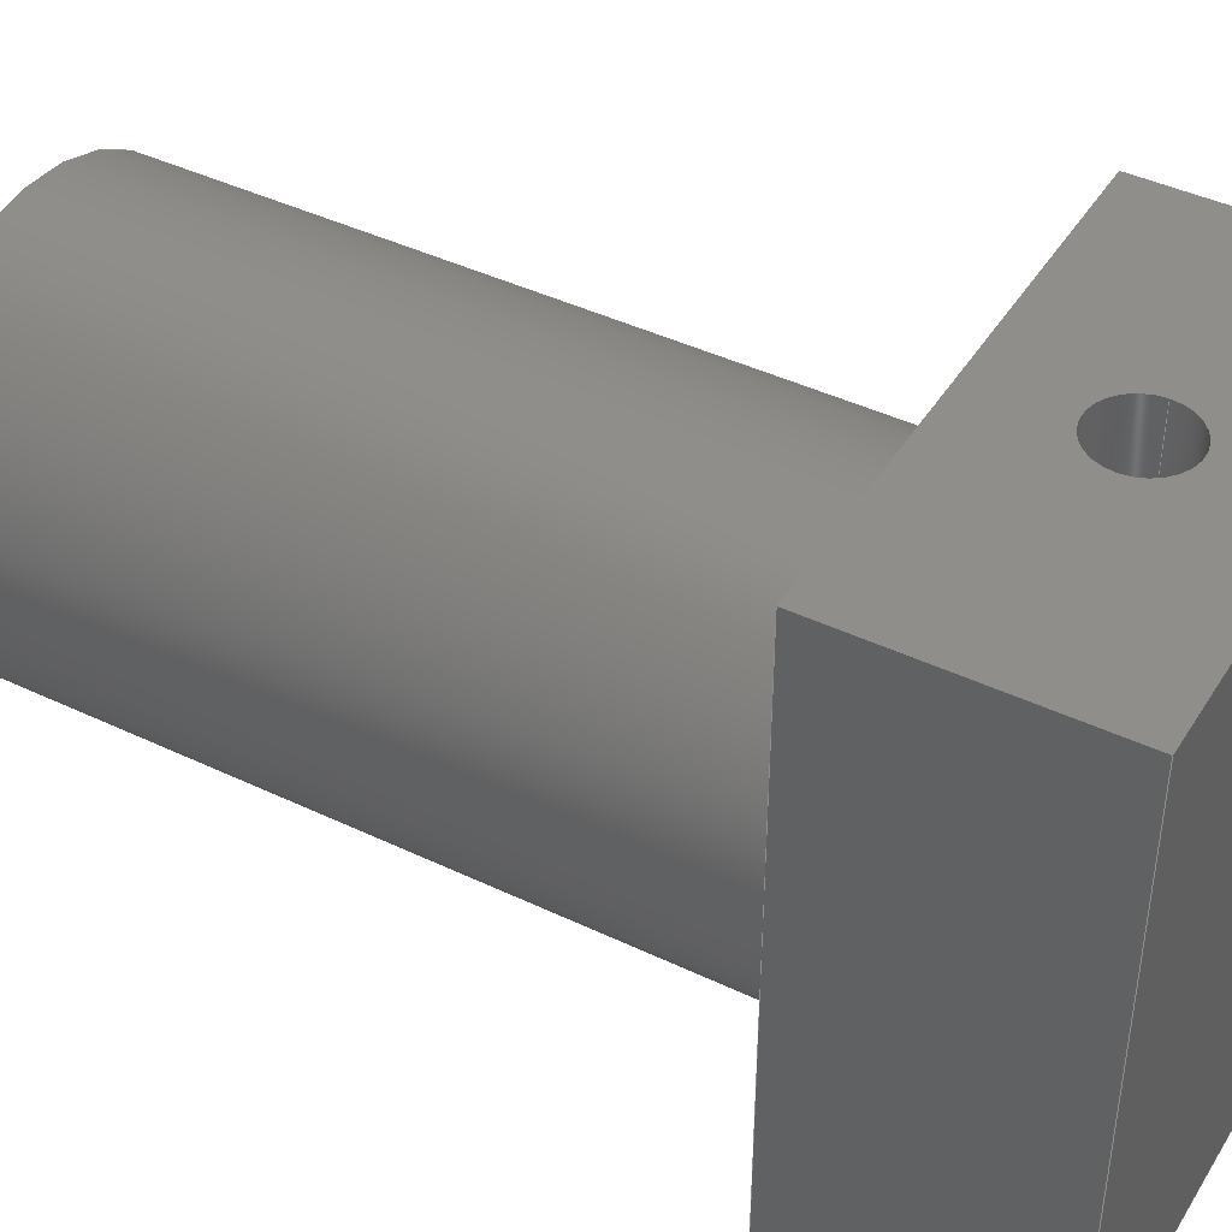
<metadata>
{"format":"step","ext":"step","renderer":"f3d","projection":"perspective","resolution":1024,"background":"white","views":[{"elev":42.8,"azim":-60.4,"up":"+Z"}]}
</metadata>
<code>
ISO-10303-21;
DATA;
#1=MECHANICAL_DESIGN_GEOMETRIC_PRESENTATION_REPRESENTATION('',(#4),#417);
#2=SHAPE_REPRESENTATION_RELATIONSHIP('SRR','None',#424,#3);
#3=ADVANCED_BREP_SHAPE_REPRESENTATION('',(#5),#416);
#4=STYLED_ITEM('',(#434),#5);
#5=MANIFOLD_SOLID_BREP('Body1',#219);
#6=PLANE('',#238);
#7=PLANE('',#245);
#8=PLANE('',#249);
#9=PLANE('',#250);
#10=PLANE('',#251);
#11=PLANE('',#252);
#12=PLANE('',#253);
#13=PLANE('',#254);
#14=PLANE('',#255);
#15=FACE_BOUND('',#38,.T.);
#16=FACE_BOUND('',#40,.T.);
#17=FACE_BOUND('',#44,.T.);
#18=FACE_BOUND('',#47,.T.);
#19=FACE_BOUND('',#49,.T.);
#20=FACE_BOUND('',#52,.T.);
#21=FACE_BOUND('',#55,.T.);
#22=FACE_OUTER_BOUND('',#36,.T.);
#23=FACE_OUTER_BOUND('',#37,.T.);
#24=FACE_OUTER_BOUND('',#39,.T.);
#25=FACE_OUTER_BOUND('',#41,.T.);
#26=FACE_OUTER_BOUND('',#42,.T.);
#27=FACE_OUTER_BOUND('',#43,.T.);
#28=FACE_OUTER_BOUND('',#45,.T.);
#29=FACE_OUTER_BOUND('',#46,.T.);
#30=FACE_OUTER_BOUND('',#48,.T.);
#31=FACE_OUTER_BOUND('',#50,.T.);
#32=FACE_OUTER_BOUND('',#51,.T.);
#33=FACE_OUTER_BOUND('',#53,.T.);
#34=FACE_OUTER_BOUND('',#54,.T.);
#35=FACE_OUTER_BOUND('',#56,.T.);
#36=EDGE_LOOP('',(#146,#147,#148,#149));
#37=EDGE_LOOP('',(#150,#151,#152,#153));
#38=EDGE_LOOP('',(#154));
#39=EDGE_LOOP('',(#155));
#40=EDGE_LOOP('',(#156));
#41=EDGE_LOOP('',(#157,#158,#159,#160));
#42=EDGE_LOOP('',(#161,#162,#163,#164));
#43=EDGE_LOOP('',(#165));
#44=EDGE_LOOP('',(#166));
#45=EDGE_LOOP('',(#167,#168,#169,#170));
#46=EDGE_LOOP('',(#171));
#47=EDGE_LOOP('',(#172));
#48=EDGE_LOOP('',(#173,#174,#175,#176));
#49=EDGE_LOOP('',(#177));
#50=EDGE_LOOP('',(#178,#179,#180,#181));
#51=EDGE_LOOP('',(#182,#183,#184,#185));
#52=EDGE_LOOP('',(#186));
#53=EDGE_LOOP('',(#187,#188,#189,#190));
#54=EDGE_LOOP('',(#191,#192,#193,#194));
#55=EDGE_LOOP('',(#195));
#56=EDGE_LOOP('',(#196,#197,#198,#199));
#57=B_SPLINE_CURVE_WITH_KNOTS('',3,(#327,#328,#329,#330,#331,#332,#333,
#334,#335,#336,#337,#338,#339,#340,#341,#342,#343,#344,#345,#346,#347,#348,
#349,#350,#351,#352,#353,#354,#355,#356,#357,#358,#359,#360),
 .UNSPECIFIED.,.T.,.F.,(4,2,2,2,2,2,2,2,2,2,2,2,2,2,2,2,4),(0,0.06261,
0.1252,0.1871,0.2491,0.311,
0.3729,0.4355,0.4982,0.5608,
0.6234,0.6853,0.7472,0.8092,
0.8711,0.9337,0.9963),.UNSPECIFIED.);
#58=LINE('',#326,#75);
#59=LINE('',#365,#76);
#60=LINE('',#372,#77);
#61=LINE('',#378,#78);
#62=LINE('',#385,#79);
#63=LINE('',#391,#80);
#64=LINE('',#393,#81);
#65=LINE('',#395,#82);
#66=LINE('',#396,#83);
#67=LINE('',#399,#84);
#68=LINE('',#401,#85);
#69=LINE('',#402,#86);
#70=LINE('',#405,#87);
#71=LINE('',#407,#88);
#72=LINE('',#408,#89);
#73=LINE('',#410,#90);
#74=LINE('',#411,#91);
#75=VECTOR('',#262,0.1588);
#76=VECTOR('',#267,0.2388);
#77=VECTOR('',#276,0.1588);
#78=VECTOR('',#283,0.635);
#79=VECTOR('',#292,0.7937);
#80=VECTOR('',#299,1);
#81=VECTOR('',#300,1);
#82=VECTOR('',#301,1);
#83=VECTOR('',#302,1);
#84=VECTOR('',#305,1);
#85=VECTOR('',#306,1);
#86=VECTOR('',#307,1);
#87=VECTOR('',#310,1);
#88=VECTOR('',#311,1);
#89=VECTOR('',#312,1);
#90=VECTOR('',#315,1);
#91=VECTOR('',#316,1);
#92=CIRCLE('',#234,0.1588);
#93=CIRCLE('',#236,0.2388);
#94=CIRCLE('',#237,0.2388);
#95=CIRCLE('',#239,0.1588);
#96=CIRCLE('',#241,0.1588);
#97=CIRCLE('',#243,0.635);
#98=CIRCLE('',#244,0.635);
#99=CIRCLE('',#247,0.7937);
#100=CIRCLE('',#248,0.7937);
#101=VERTEX_POINT('',#323);
#102=VERTEX_POINT('',#325);
#103=VERTEX_POINT('',#362);
#104=VERTEX_POINT('',#364);
#105=VERTEX_POINT('',#368);
#106=VERTEX_POINT('',#371);
#107=VERTEX_POINT('',#375);
#108=VERTEX_POINT('',#377);
#109=VERTEX_POINT('',#382);
#110=VERTEX_POINT('',#384);
#111=VERTEX_POINT('',#389);
#112=VERTEX_POINT('',#390);
#113=VERTEX_POINT('',#392);
#114=VERTEX_POINT('',#394);
#115=VERTEX_POINT('',#398);
#116=VERTEX_POINT('',#400);
#117=VERTEX_POINT('',#404);
#118=VERTEX_POINT('',#406);
#119=EDGE_CURVE('',#101,#101,#92,.T.);
#120=EDGE_CURVE('',#101,#102,#58,.T.);
#121=EDGE_CURVE('',#102,#102,#57,.T.);
#122=EDGE_CURVE('',#103,#103,#93,.T.);
#123=EDGE_CURVE('',#103,#104,#59,.T.);
#124=EDGE_CURVE('',#104,#104,#94,.T.);
#125=EDGE_CURVE('',#105,#105,#95,.T.);
#126=EDGE_CURVE('',#105,#106,#60,.T.);
#127=EDGE_CURVE('',#106,#106,#96,.T.);
#128=EDGE_CURVE('',#107,#107,#97,.T.);
#129=EDGE_CURVE('',#107,#108,#61,.T.);
#130=EDGE_CURVE('',#108,#108,#98,.T.);
#131=EDGE_CURVE('',#109,#109,#99,.T.);
#132=EDGE_CURVE('',#109,#110,#62,.T.);
#133=EDGE_CURVE('',#110,#110,#100,.T.);
#134=EDGE_CURVE('',#111,#112,#63,.T.);
#135=EDGE_CURVE('',#112,#113,#64,.T.);
#136=EDGE_CURVE('',#114,#113,#65,.T.);
#137=EDGE_CURVE('',#111,#114,#66,.T.);
#138=EDGE_CURVE('',#115,#111,#67,.T.);
#139=EDGE_CURVE('',#116,#114,#68,.T.);
#140=EDGE_CURVE('',#115,#116,#69,.T.);
#141=EDGE_CURVE('',#117,#115,#70,.T.);
#142=EDGE_CURVE('',#118,#116,#71,.T.);
#143=EDGE_CURVE('',#117,#118,#72,.T.);
#144=EDGE_CURVE('',#112,#117,#73,.T.);
#145=EDGE_CURVE('',#113,#118,#74,.T.);
#146=ORIENTED_EDGE('',*,*,#119,.F.);
#147=ORIENTED_EDGE('',*,*,#120,.T.);
#148=ORIENTED_EDGE('',*,*,#121,.F.);
#149=ORIENTED_EDGE('',*,*,#120,.F.);
#150=ORIENTED_EDGE('',*,*,#122,.F.);
#151=ORIENTED_EDGE('',*,*,#123,.T.);
#152=ORIENTED_EDGE('',*,*,#124,.T.);
#153=ORIENTED_EDGE('',*,*,#123,.F.);
#154=ORIENTED_EDGE('',*,*,#121,.T.);
#155=ORIENTED_EDGE('',*,*,#124,.F.);
#156=ORIENTED_EDGE('',*,*,#125,.F.);
#157=ORIENTED_EDGE('',*,*,#125,.T.);
#158=ORIENTED_EDGE('',*,*,#126,.T.);
#159=ORIENTED_EDGE('',*,*,#127,.F.);
#160=ORIENTED_EDGE('',*,*,#126,.F.);
#161=ORIENTED_EDGE('',*,*,#128,.F.);
#162=ORIENTED_EDGE('',*,*,#129,.T.);
#163=ORIENTED_EDGE('',*,*,#130,.T.);
#164=ORIENTED_EDGE('',*,*,#129,.F.);
#165=ORIENTED_EDGE('',*,*,#130,.F.);
#166=ORIENTED_EDGE('',*,*,#119,.T.);
#167=ORIENTED_EDGE('',*,*,#131,.F.);
#168=ORIENTED_EDGE('',*,*,#132,.T.);
#169=ORIENTED_EDGE('',*,*,#133,.F.);
#170=ORIENTED_EDGE('',*,*,#132,.F.);
#171=ORIENTED_EDGE('',*,*,#131,.T.);
#172=ORIENTED_EDGE('',*,*,#128,.T.);
#173=ORIENTED_EDGE('',*,*,#134,.T.);
#174=ORIENTED_EDGE('',*,*,#135,.T.);
#175=ORIENTED_EDGE('',*,*,#136,.F.);
#176=ORIENTED_EDGE('',*,*,#137,.F.);
#177=ORIENTED_EDGE('',*,*,#127,.T.);
#178=ORIENTED_EDGE('',*,*,#138,.T.);
#179=ORIENTED_EDGE('',*,*,#137,.T.);
#180=ORIENTED_EDGE('',*,*,#139,.F.);
#181=ORIENTED_EDGE('',*,*,#140,.F.);
#182=ORIENTED_EDGE('',*,*,#141,.T.);
#183=ORIENTED_EDGE('',*,*,#140,.T.);
#184=ORIENTED_EDGE('',*,*,#142,.F.);
#185=ORIENTED_EDGE('',*,*,#143,.F.);
#186=ORIENTED_EDGE('',*,*,#122,.T.);
#187=ORIENTED_EDGE('',*,*,#144,.T.);
#188=ORIENTED_EDGE('',*,*,#143,.T.);
#189=ORIENTED_EDGE('',*,*,#145,.F.);
#190=ORIENTED_EDGE('',*,*,#135,.F.);
#191=ORIENTED_EDGE('',*,*,#145,.T.);
#192=ORIENTED_EDGE('',*,*,#142,.T.);
#193=ORIENTED_EDGE('',*,*,#139,.T.);
#194=ORIENTED_EDGE('',*,*,#136,.T.);
#195=ORIENTED_EDGE('',*,*,#133,.T.);
#196=ORIENTED_EDGE('',*,*,#144,.F.);
#197=ORIENTED_EDGE('',*,*,#134,.F.);
#198=ORIENTED_EDGE('',*,*,#138,.F.);
#199=ORIENTED_EDGE('',*,*,#141,.F.);
#200=CYLINDRICAL_SURFACE('',#233,0.1588);
#201=CYLINDRICAL_SURFACE('',#235,0.2388);
#202=CYLINDRICAL_SURFACE('',#240,0.1588);
#203=CYLINDRICAL_SURFACE('',#242,0.635);
#204=CYLINDRICAL_SURFACE('',#246,0.7937);
#205=ADVANCED_FACE('',(#22),#200,.F.);
#206=ADVANCED_FACE('',(#23,#15),#201,.F.);
#207=ADVANCED_FACE('',(#24,#16),#6,.T.);
#208=ADVANCED_FACE('',(#25),#202,.F.);
#209=ADVANCED_FACE('',(#26),#203,.F.);
#210=ADVANCED_FACE('',(#27,#17),#7,.T.);
#211=ADVANCED_FACE('',(#28),#204,.T.);
#212=ADVANCED_FACE('',(#29,#18),#8,.T.);
#213=ADVANCED_FACE('',(#30,#19),#9,.T.);
#214=ADVANCED_FACE('',(#31),#10,.T.);
#215=ADVANCED_FACE('',(#32,#20),#11,.T.);
#216=ADVANCED_FACE('',(#33),#12,.T.);
#217=ADVANCED_FACE('',(#34,#21),#13,.T.);
#218=ADVANCED_FACE('',(#35),#14,.F.);
#219=CLOSED_SHELL('',(#205,#206,#207,#208,#209,#210,#211,#212,#213,#214,
#215,#216,#217,#218));
#220=DERIVED_UNIT_ELEMENT(#222,1);
#221=DERIVED_UNIT_ELEMENT(#419,3);
#222=(
MASS_UNIT()
NAMED_UNIT(*)
SI_UNIT(.KILO.,.GRAM.)
);
#223=DERIVED_UNIT((#220,#221));
#224=MEASURE_REPRESENTATION_ITEM('density measure',
POSITIVE_RATIO_MEASURE(7850),#223);
#225=PROPERTY_DEFINITION_REPRESENTATION(#230,#227);
#226=PROPERTY_DEFINITION_REPRESENTATION(#231,#228);
#227=REPRESENTATION('material name',(#229),#416);
#228=REPRESENTATION('density',(#224),#416);
#229=DESCRIPTIVE_REPRESENTATION_ITEM('Steel','Steel');
#230=PROPERTY_DEFINITION('material property','material name',#426);
#231=PROPERTY_DEFINITION('material property','density of part',#426);
#232=AXIS2_PLACEMENT_3D('placement',#321,#256,#257);
#233=AXIS2_PLACEMENT_3D('',#322,#258,#259);
#234=AXIS2_PLACEMENT_3D('',#324,#260,#261);
#235=AXIS2_PLACEMENT_3D('',#361,#263,#264);
#236=AXIS2_PLACEMENT_3D('',#363,#265,#266);
#237=AXIS2_PLACEMENT_3D('',#366,#268,#269);
#238=AXIS2_PLACEMENT_3D('',#367,#270,#271);
#239=AXIS2_PLACEMENT_3D('',#369,#272,#273);
#240=AXIS2_PLACEMENT_3D('',#370,#274,#275);
#241=AXIS2_PLACEMENT_3D('',#373,#277,#278);
#242=AXIS2_PLACEMENT_3D('',#374,#279,#280);
#243=AXIS2_PLACEMENT_3D('',#376,#281,#282);
#244=AXIS2_PLACEMENT_3D('',#379,#284,#285);
#245=AXIS2_PLACEMENT_3D('',#380,#286,#287);
#246=AXIS2_PLACEMENT_3D('',#381,#288,#289);
#247=AXIS2_PLACEMENT_3D('',#383,#290,#291);
#248=AXIS2_PLACEMENT_3D('',#386,#293,#294);
#249=AXIS2_PLACEMENT_3D('',#387,#295,#296);
#250=AXIS2_PLACEMENT_3D('',#388,#297,#298);
#251=AXIS2_PLACEMENT_3D('',#397,#303,#304);
#252=AXIS2_PLACEMENT_3D('',#403,#308,#309);
#253=AXIS2_PLACEMENT_3D('',#409,#313,#314);
#254=AXIS2_PLACEMENT_3D('',#412,#317,#318);
#255=AXIS2_PLACEMENT_3D('',#413,#319,#320);
#256=DIRECTION('axis',(0,0,1));
#257=DIRECTION('refdir',(1,0,0));
#258=DIRECTION('center_axis',(0,-1,0));
#259=DIRECTION('ref_axis',(-1,0,0));
#260=DIRECTION('center_axis',(0,-1,0));
#261=DIRECTION('ref_axis',(-1,0,0));
#262=DIRECTION('',(0,-1,0));
#263=DIRECTION('center_axis',(0,0,1));
#264=DIRECTION('ref_axis',(-1,0,0));
#265=DIRECTION('center_axis',(0,0,1));
#266=DIRECTION('ref_axis',(-1,0,0));
#267=DIRECTION('',(0,0,1));
#268=DIRECTION('center_axis',(0,0,1));
#269=DIRECTION('ref_axis',(-1,0,0));
#270=DIRECTION('center_axis',(0,0,-1));
#271=DIRECTION('ref_axis',(-1,0,0));
#272=DIRECTION('center_axis',(0,0,-1));
#273=DIRECTION('ref_axis',(-1,0,0));
#274=DIRECTION('center_axis',(0,0,1));
#275=DIRECTION('ref_axis',(-1,0,0));
#276=DIRECTION('',(0,0,1));
#277=DIRECTION('center_axis',(0,0,-1));
#278=DIRECTION('ref_axis',(-1,0,0));
#279=DIRECTION('center_axis',(0,-1,0));
#280=DIRECTION('ref_axis',(-1,0,0));
#281=DIRECTION('center_axis',(0,-1,0));
#282=DIRECTION('ref_axis',(-1,0,0));
#283=DIRECTION('',(0,-1,0));
#284=DIRECTION('center_axis',(0,-1,0));
#285=DIRECTION('ref_axis',(-1,0,0));
#286=DIRECTION('center_axis',(0,1,0));
#287=DIRECTION('ref_axis',(-1,0,0));
#288=DIRECTION('center_axis',(0,1,0));
#289=DIRECTION('ref_axis',(-1,0,0));
#290=DIRECTION('center_axis',(0,1,0));
#291=DIRECTION('ref_axis',(-1,0,0));
#292=DIRECTION('',(0,-1,0));
#293=DIRECTION('center_axis',(0,-1,0));
#294=DIRECTION('ref_axis',(-1,0,0));
#295=DIRECTION('center_axis',(0,1,0));
#296=DIRECTION('ref_axis',(-1,0,0));
#297=DIRECTION('center_axis',(0,0,1));
#298=DIRECTION('ref_axis',(1,0,0));
#299=DIRECTION('',(1,0,0));
#300=DIRECTION('',(0,1,0));
#301=DIRECTION('',(1,0,0));
#302=DIRECTION('',(0,1,0));
#303=DIRECTION('center_axis',(-1,0,0));
#304=DIRECTION('ref_axis',(0,0,1));
#305=DIRECTION('',(0,0,1));
#306=DIRECTION('',(0,0,1));
#307=DIRECTION('',(0,1,0));
#308=DIRECTION('center_axis',(0,0,-1));
#309=DIRECTION('ref_axis',(-1,0,0));
#310=DIRECTION('',(-1,0,0));
#311=DIRECTION('',(-1,0,0));
#312=DIRECTION('',(0,1,0));
#313=DIRECTION('center_axis',(1,0,0));
#314=DIRECTION('ref_axis',(0,0,-1));
#315=DIRECTION('',(0,0,-1));
#316=DIRECTION('',(0,0,-1));
#317=DIRECTION('center_axis',(0,1,0));
#318=DIRECTION('ref_axis',(0,0,1));
#319=DIRECTION('center_axis',(0,1,0));
#320=DIRECTION('ref_axis',(1,0,0));
#321=CARTESIAN_POINT('',(0,0,0));
#322=CARTESIAN_POINT('Origin',(0,0.955,0.3404));
#323=CARTESIAN_POINT('',(0.1588,0.955,0.3404));
#324=CARTESIAN_POINT('Origin',(0,0.955,0.3404));
#325=CARTESIAN_POINT('',(0.1588,0.6546,0.3404));
#326=CARTESIAN_POINT('',(0.1588,0.955,0.3404));
#327=CARTESIAN_POINT('Ctrl Pts',(0.1588,0.6546,0.3404));
#328=CARTESIAN_POINT('Ctrl Pts',(0.1588,0.6546,0.3195));
#329=CARTESIAN_POINT('Ctrl Pts',(0.1544,0.6586,0.298));
#330=CARTESIAN_POINT('Ctrl Pts',(0.1381,0.6713,0.2593));
#331=CARTESIAN_POINT('Ctrl Pts',(0.1261,0.6796,0.2419));
#332=CARTESIAN_POINT('Ctrl Pts',(0.09859,0.6943,0.2144));
#333=CARTESIAN_POINT('Ctrl Pts',(0.08118,0.7017,0.2023));
#334=CARTESIAN_POINT('Ctrl Pts',(0.04222,0.7121,0.1859));
#335=CARTESIAN_POINT('Ctrl Pts',(0.02064,0.715,0.1816));
#336=CARTESIAN_POINT('Ctrl Pts',(-0.02064,0.715,
0.1816));
#337=CARTESIAN_POINT('Ctrl Pts',(-0.04222,0.7121,
0.1859));
#338=CARTESIAN_POINT('Ctrl Pts',(-0.08118,0.7017,
0.2023));
#339=CARTESIAN_POINT('Ctrl Pts',(-0.09859,0.6943,
0.2144));
#340=CARTESIAN_POINT('Ctrl Pts',(-0.1261,0.6796,0.2419));
#341=CARTESIAN_POINT('Ctrl Pts',(-0.1381,0.6713,0.2593));
#342=CARTESIAN_POINT('Ctrl Pts',(-0.1544,0.6586,0.298));
#343=CARTESIAN_POINT('Ctrl Pts',(-0.1588,0.6546,0.3195));
#344=CARTESIAN_POINT('Ctrl Pts',(-0.1588,0.6546,0.3612));
#345=CARTESIAN_POINT('Ctrl Pts',(-0.1544,0.6586,0.3827));
#346=CARTESIAN_POINT('Ctrl Pts',(-0.1381,0.6713,0.4214));
#347=CARTESIAN_POINT('Ctrl Pts',(-0.1261,0.6796,0.4388));
#348=CARTESIAN_POINT('Ctrl Pts',(-0.09859,0.6943,
0.4663));
#349=CARTESIAN_POINT('Ctrl Pts',(-0.08118,0.7017,
0.4784));
#350=CARTESIAN_POINT('Ctrl Pts',(-0.04222,0.7121,
0.4948));
#351=CARTESIAN_POINT('Ctrl Pts',(-0.02064,0.715,
0.4991));
#352=CARTESIAN_POINT('Ctrl Pts',(0.02064,0.715,0.4991));
#353=CARTESIAN_POINT('Ctrl Pts',(0.04222,0.7121,0.4948));
#354=CARTESIAN_POINT('Ctrl Pts',(0.08118,0.7017,0.4784));
#355=CARTESIAN_POINT('Ctrl Pts',(0.09859,0.6943,0.4663));
#356=CARTESIAN_POINT('Ctrl Pts',(0.1261,0.6796,0.4388));
#357=CARTESIAN_POINT('Ctrl Pts',(0.1381,0.6713,0.4214));
#358=CARTESIAN_POINT('Ctrl Pts',(0.1544,0.6586,0.3827));
#359=CARTESIAN_POINT('Ctrl Pts',(0.1588,0.6546,0.3612));
#360=CARTESIAN_POINT('Ctrl Pts',(0.1588,0.6546,0.3404));
#361=CARTESIAN_POINT('Origin',(-7.175e-08,0.4763,-1.199));
#362=CARTESIAN_POINT('',(0.2388,0.4763,-1.199));
#363=CARTESIAN_POINT('Origin',(-7.175e-08,0.4763,-1.199));
#364=CARTESIAN_POINT('',(0.2388,0.4763,0.9851));
#365=CARTESIAN_POINT('',(0.2388,0.4763,-1.199));
#366=CARTESIAN_POINT('Origin',(-7.175e-08,0.4763,0.9851));
#367=CARTESIAN_POINT('Origin',(-7.175e-08,0.4763,0.9851));
#368=CARTESIAN_POINT('',(0.1588,0.4763,0.9851));
#369=CARTESIAN_POINT('Origin',(0,0.4763,0.9851));
#370=CARTESIAN_POINT('Origin',(0,0.4763,-1.199));
#371=CARTESIAN_POINT('',(0.1588,0.4763,1.27));
#372=CARTESIAN_POINT('',(0.1588,0.4763,-1.199));
#373=CARTESIAN_POINT('Origin',(0,0.4763,1.27));
#374=CARTESIAN_POINT('Origin',(0,3.813,0));
#375=CARTESIAN_POINT('',(0.635,3.813,-7.777e-17));
#376=CARTESIAN_POINT('Origin',(0,3.813,0));
#377=CARTESIAN_POINT('',(0.635,0.955,-7.777e-17));
#378=CARTESIAN_POINT('',(0.635,3.813,7.777e-17));
#379=CARTESIAN_POINT('Origin',(0,0.955,0));
#380=CARTESIAN_POINT('Origin',(0,0.955,0));
#381=CARTESIAN_POINT('Origin',(0,0.9525,0));
#382=CARTESIAN_POINT('',(0.7937,3.813,-9.721e-17));
#383=CARTESIAN_POINT('Origin',(0,3.813,0));
#384=CARTESIAN_POINT('',(0.7937,0.9525,-9.721e-17));
#385=CARTESIAN_POINT('',(0.7937,0.9525,-9.721e-17));
#386=CARTESIAN_POINT('Origin',(0,0.9525,0));
#387=CARTESIAN_POINT('Origin',(0,3.813,0));
#388=CARTESIAN_POINT('Origin',(-0.9525,0,1.27));
#389=CARTESIAN_POINT('',(-0.9525,0,1.27));
#390=CARTESIAN_POINT('',(0.9525,0,1.27));
#391=CARTESIAN_POINT('',(-0.9525,0,1.27));
#392=CARTESIAN_POINT('',(0.9525,0.9525,1.27));
#393=CARTESIAN_POINT('',(0.9525,0,1.27));
#394=CARTESIAN_POINT('',(-0.9525,0.9525,1.27));
#395=CARTESIAN_POINT('',(-0.9525,0.9525,1.27));
#396=CARTESIAN_POINT('',(-0.9525,0,1.27));
#397=CARTESIAN_POINT('Origin',(-0.9525,0,-1.199));
#398=CARTESIAN_POINT('',(-0.9525,0,-1.199));
#399=CARTESIAN_POINT('',(-0.9525,0,-1.199));
#400=CARTESIAN_POINT('',(-0.9525,0.9525,-1.199));
#401=CARTESIAN_POINT('',(-0.9525,0.9525,-1.199));
#402=CARTESIAN_POINT('',(-0.9525,0,-1.199));
#403=CARTESIAN_POINT('Origin',(0.9525,0,-1.199));
#404=CARTESIAN_POINT('',(0.9525,0,-1.199));
#405=CARTESIAN_POINT('',(0.9525,0,-1.199));
#406=CARTESIAN_POINT('',(0.9525,0.9525,-1.199));
#407=CARTESIAN_POINT('',(0.9525,0.9525,-1.199));
#408=CARTESIAN_POINT('',(0.9525,0,-1.199));
#409=CARTESIAN_POINT('Origin',(0.9525,0,1.27));
#410=CARTESIAN_POINT('',(0.9525,0,1.27));
#411=CARTESIAN_POINT('',(0.9525,0.9525,1.27));
#412=CARTESIAN_POINT('Origin',(0,0.9525,0.03535));
#413=CARTESIAN_POINT('Origin',(0,0,0.03535));
#414=UNCERTAINTY_MEASURE_WITH_UNIT(LENGTH_MEASURE(0.001),#418,
'DISTANCE_ACCURACY_VALUE',
'Maximum model space distance between geometric entities at asserted c
onnectivities');
#415=UNCERTAINTY_MEASURE_WITH_UNIT(LENGTH_MEASURE(0.001),#418,
'DISTANCE_ACCURACY_VALUE',
'Maximum model space distance between geometric entities at asserted c
onnectivities');
#416=(
GEOMETRIC_REPRESENTATION_CONTEXT(3)
GLOBAL_UNCERTAINTY_ASSIGNED_CONTEXT((#414))
GLOBAL_UNIT_ASSIGNED_CONTEXT((#418,#420,#421))
REPRESENTATION_CONTEXT('','3D')
);
#417=(
GEOMETRIC_REPRESENTATION_CONTEXT(3)
GLOBAL_UNCERTAINTY_ASSIGNED_CONTEXT((#415))
GLOBAL_UNIT_ASSIGNED_CONTEXT((#418,#420,#421))
REPRESENTATION_CONTEXT('','3D')
);
#418=(
LENGTH_UNIT()
NAMED_UNIT(*)
SI_UNIT(.CENTI.,.METRE.)
);
#419=(
LENGTH_UNIT()
NAMED_UNIT(*)
SI_UNIT($,.METRE.)
);
#420=(
NAMED_UNIT(*)
PLANE_ANGLE_UNIT()
SI_UNIT($,.RADIAN.)
);
#421=(
NAMED_UNIT(*)
SI_UNIT($,.STERADIAN.)
SOLID_ANGLE_UNIT()
);
#422=SHAPE_DEFINITION_REPRESENTATION(#423,#424);
#423=PRODUCT_DEFINITION_SHAPE('',$,#426);
#424=SHAPE_REPRESENTATION('',(#232),#416);
#425=PRODUCT_DEFINITION_CONTEXT('part definition',#430,'design');
#426=PRODUCT_DEFINITION('Cylinder v13 (2)','Cylinder v13 (2)',#427,#425);
#427=PRODUCT_DEFINITION_FORMATION('',$,#432);
#428=PRODUCT_RELATED_PRODUCT_CATEGORY('Cylinder v13 (2)',
'Cylinder v13 (2)',(#432));
#429=APPLICATION_PROTOCOL_DEFINITION('international standard',
'automotive_design',2009,#430);
#430=APPLICATION_CONTEXT(
'Core Data for Automotive Mechanical Design Process');
#431=PRODUCT_CONTEXT('part definition',#430,'mechanical');
#432=PRODUCT('Cylinder v13 (2)','Cylinder v13 (2)',$,(#431));
#433=PRESENTATION_STYLE_ASSIGNMENT((#435));
#434=PRESENTATION_STYLE_ASSIGNMENT((#436));
#435=SURFACE_STYLE_USAGE(.BOTH.,#437);
#436=SURFACE_STYLE_USAGE(.BOTH.,#438);
#437=SURFACE_SIDE_STYLE('',(#439));
#438=SURFACE_SIDE_STYLE('',(#440));
#439=SURFACE_STYLE_FILL_AREA(#441);
#440=SURFACE_STYLE_FILL_AREA(#442);
#441=FILL_AREA_STYLE('Steel - Satin',(#443));
#442=FILL_AREA_STYLE('Brass - Old - Matte',(#444));
#443=FILL_AREA_STYLE_COLOUR('Steel - Satin',#445);
#444=FILL_AREA_STYLE_COLOUR('Brass - Old - Matte',#446);
#445=COLOUR_RGB('Steel - Satin',0.6275,0.6275,0.6275);
#446=COLOUR_RGB('Brass - Old - Matte',0,0,0);
ENDSEC;
END-ISO-10303-21;

</code>
